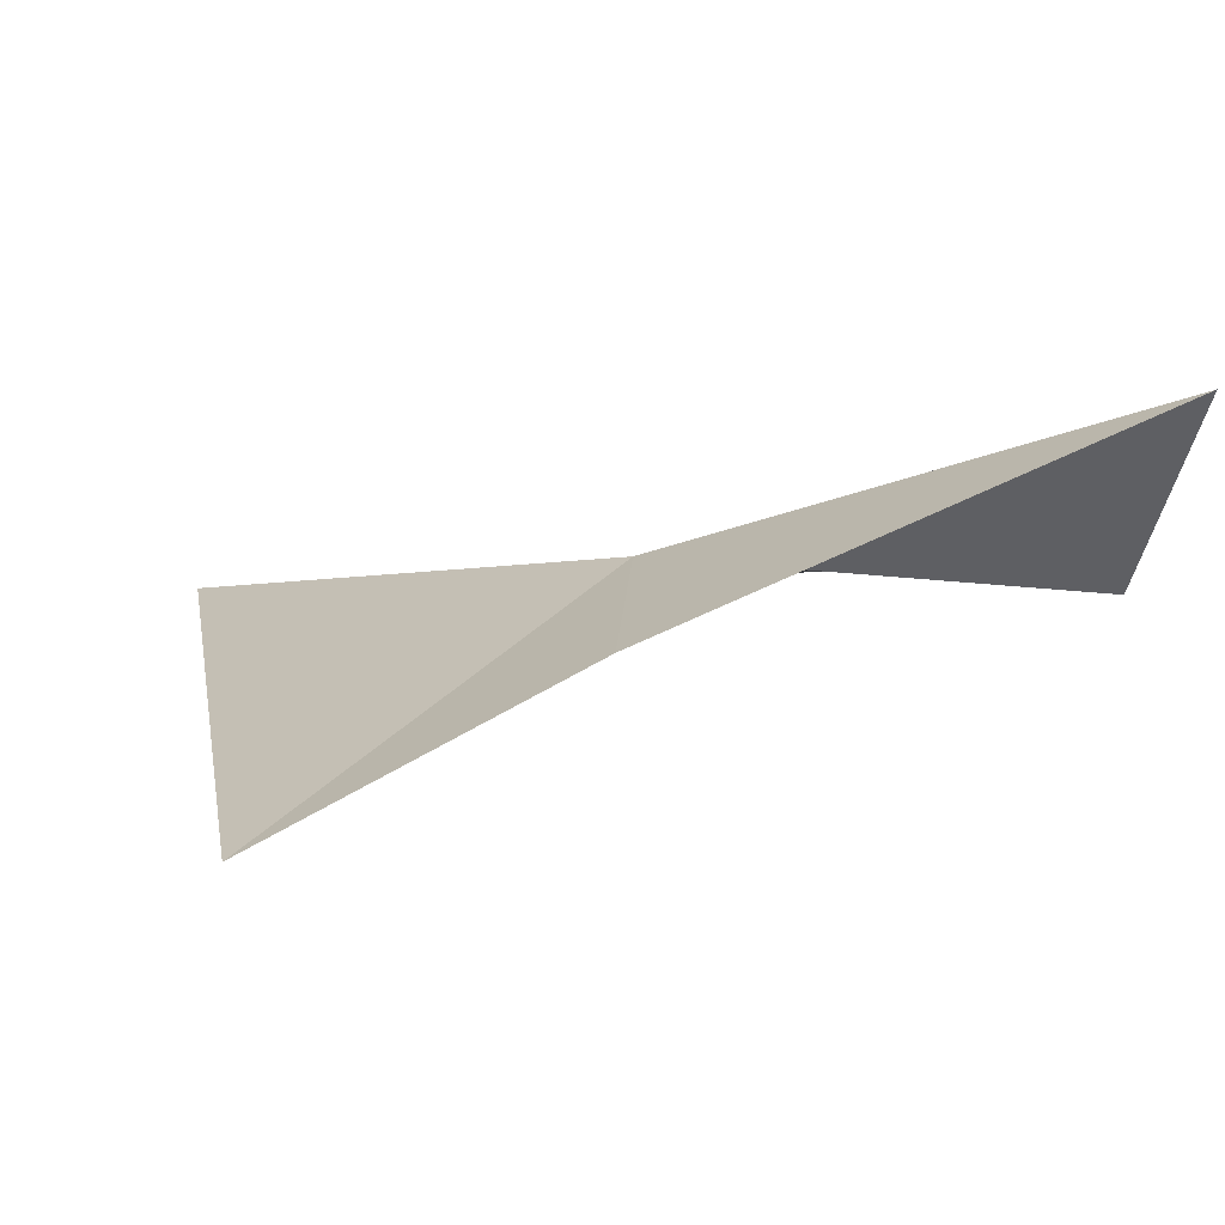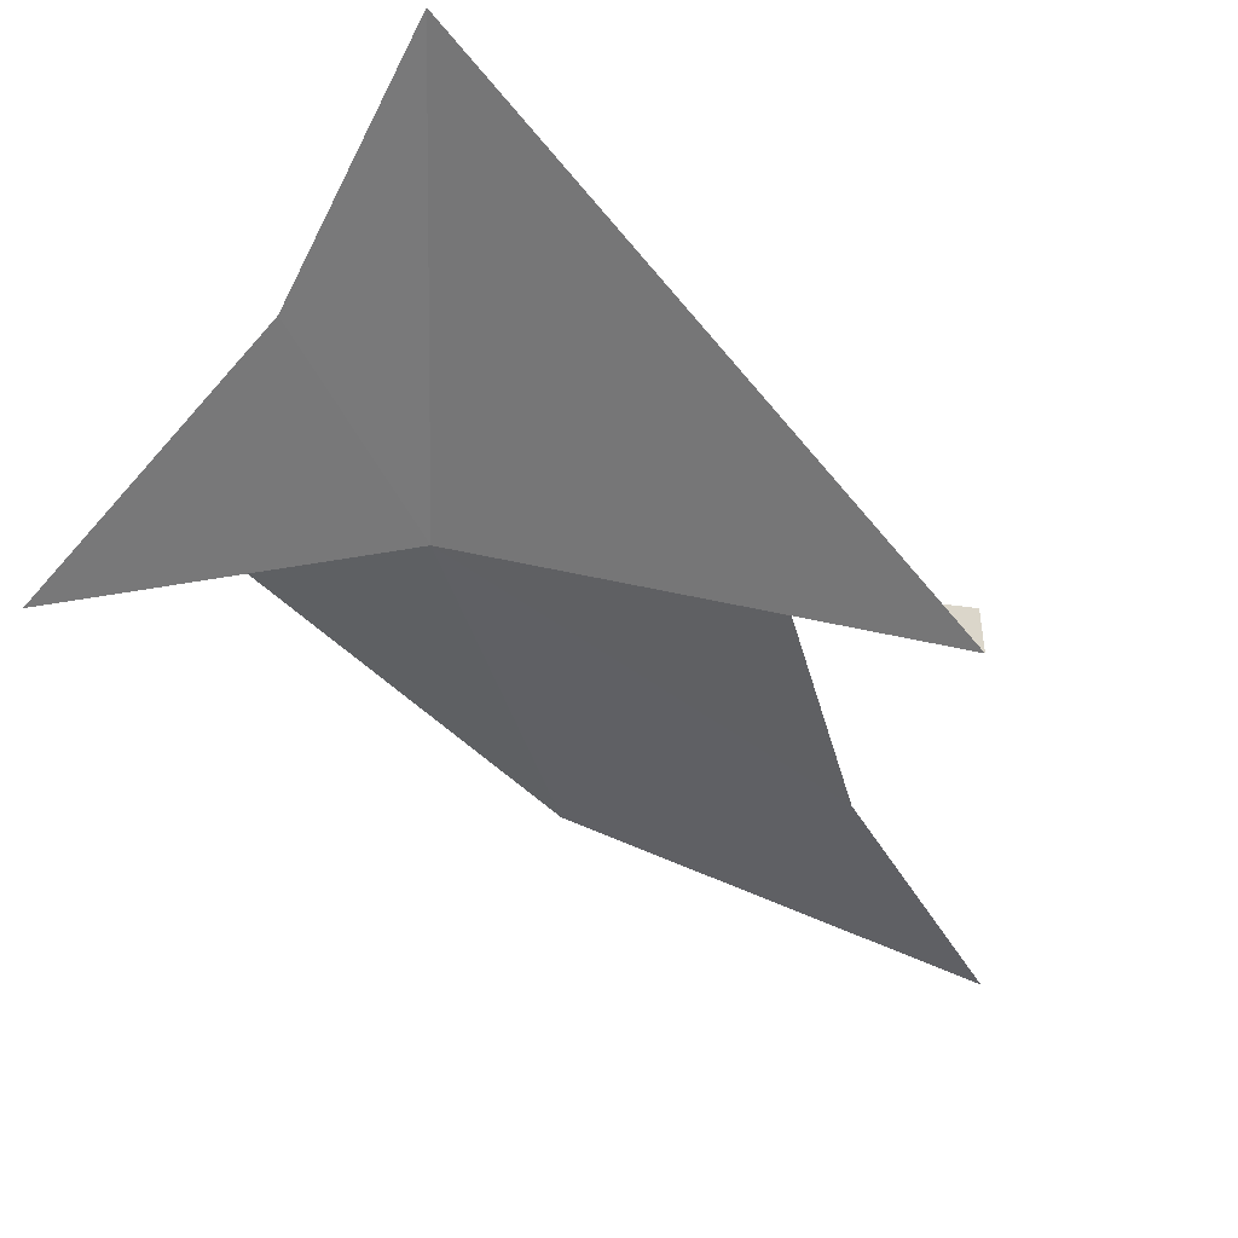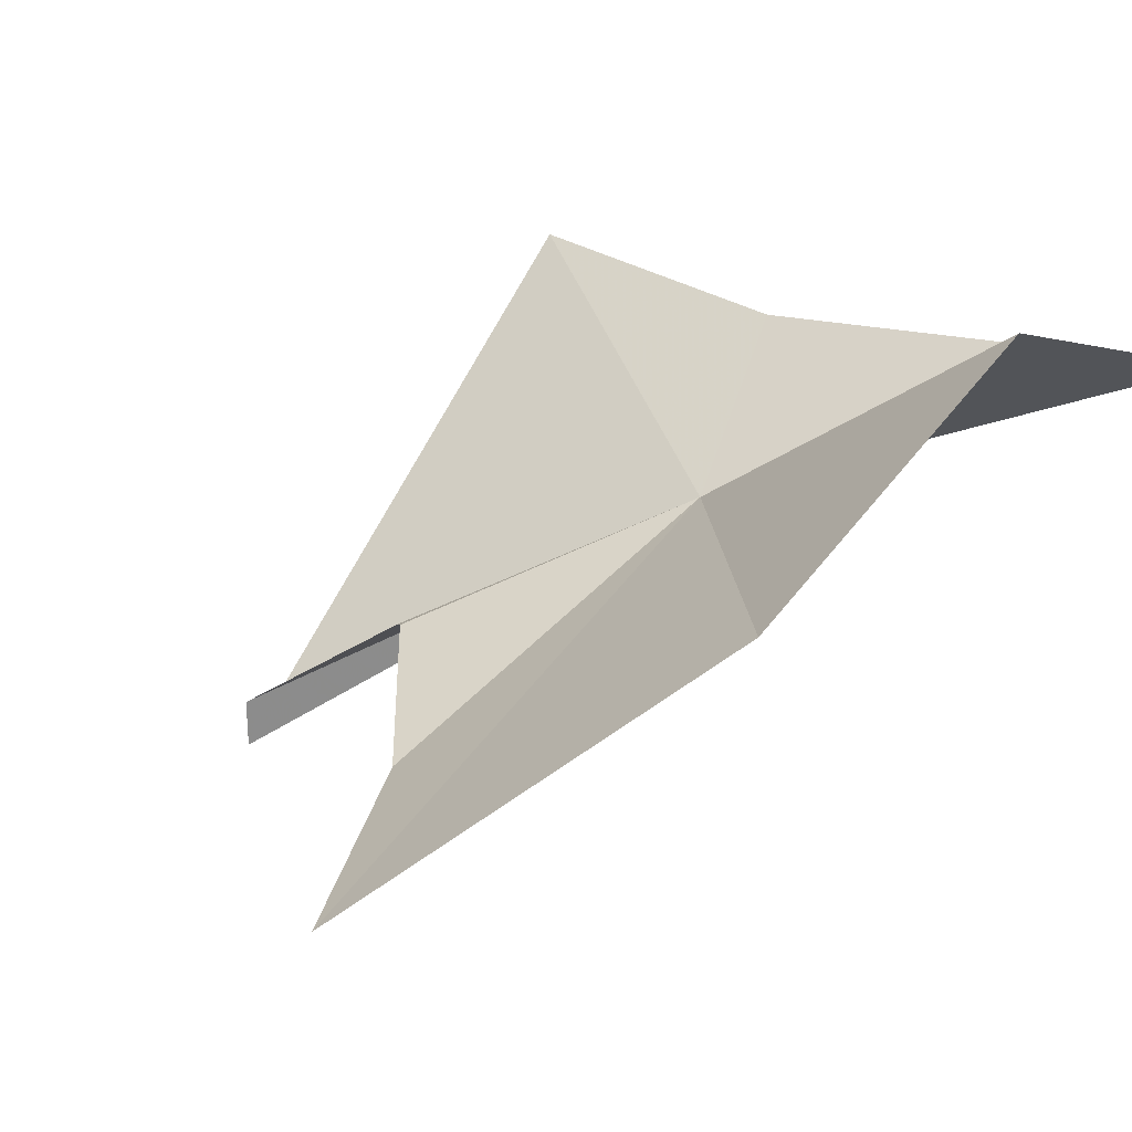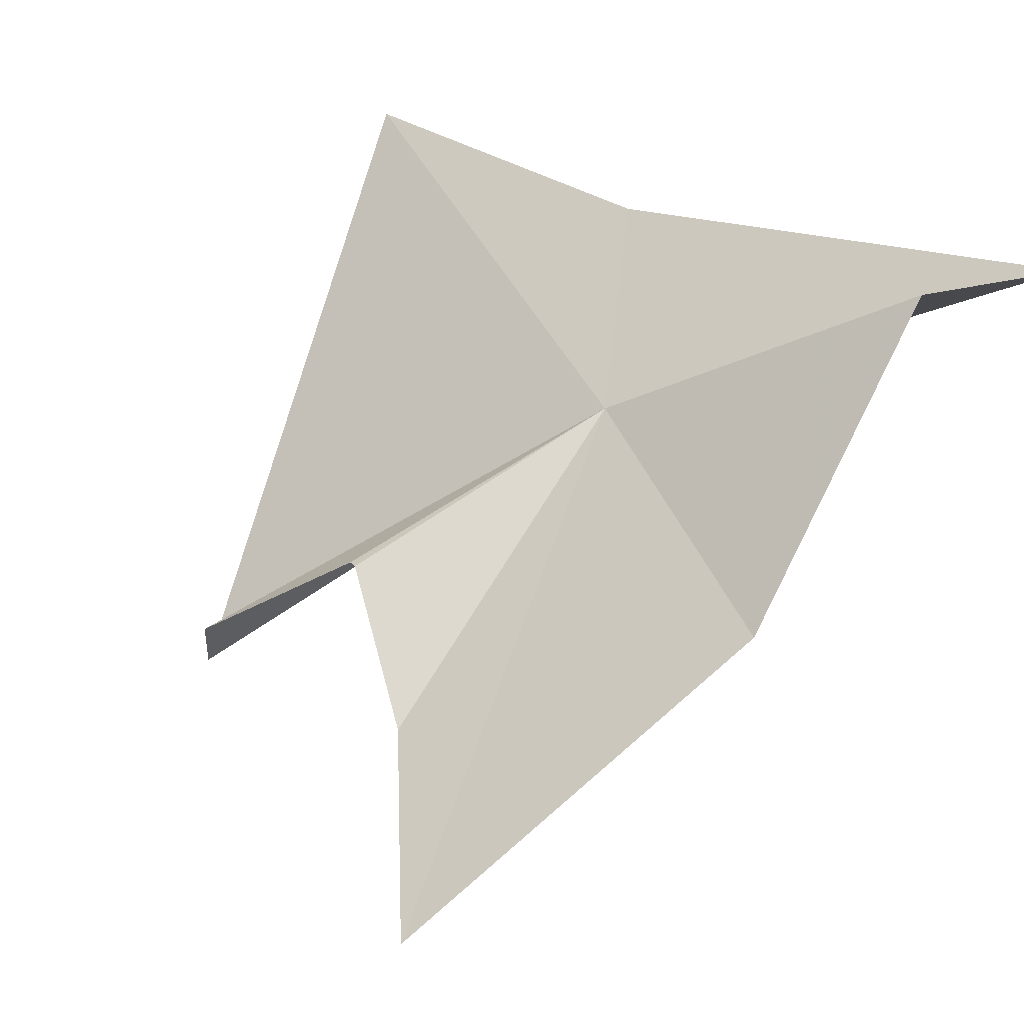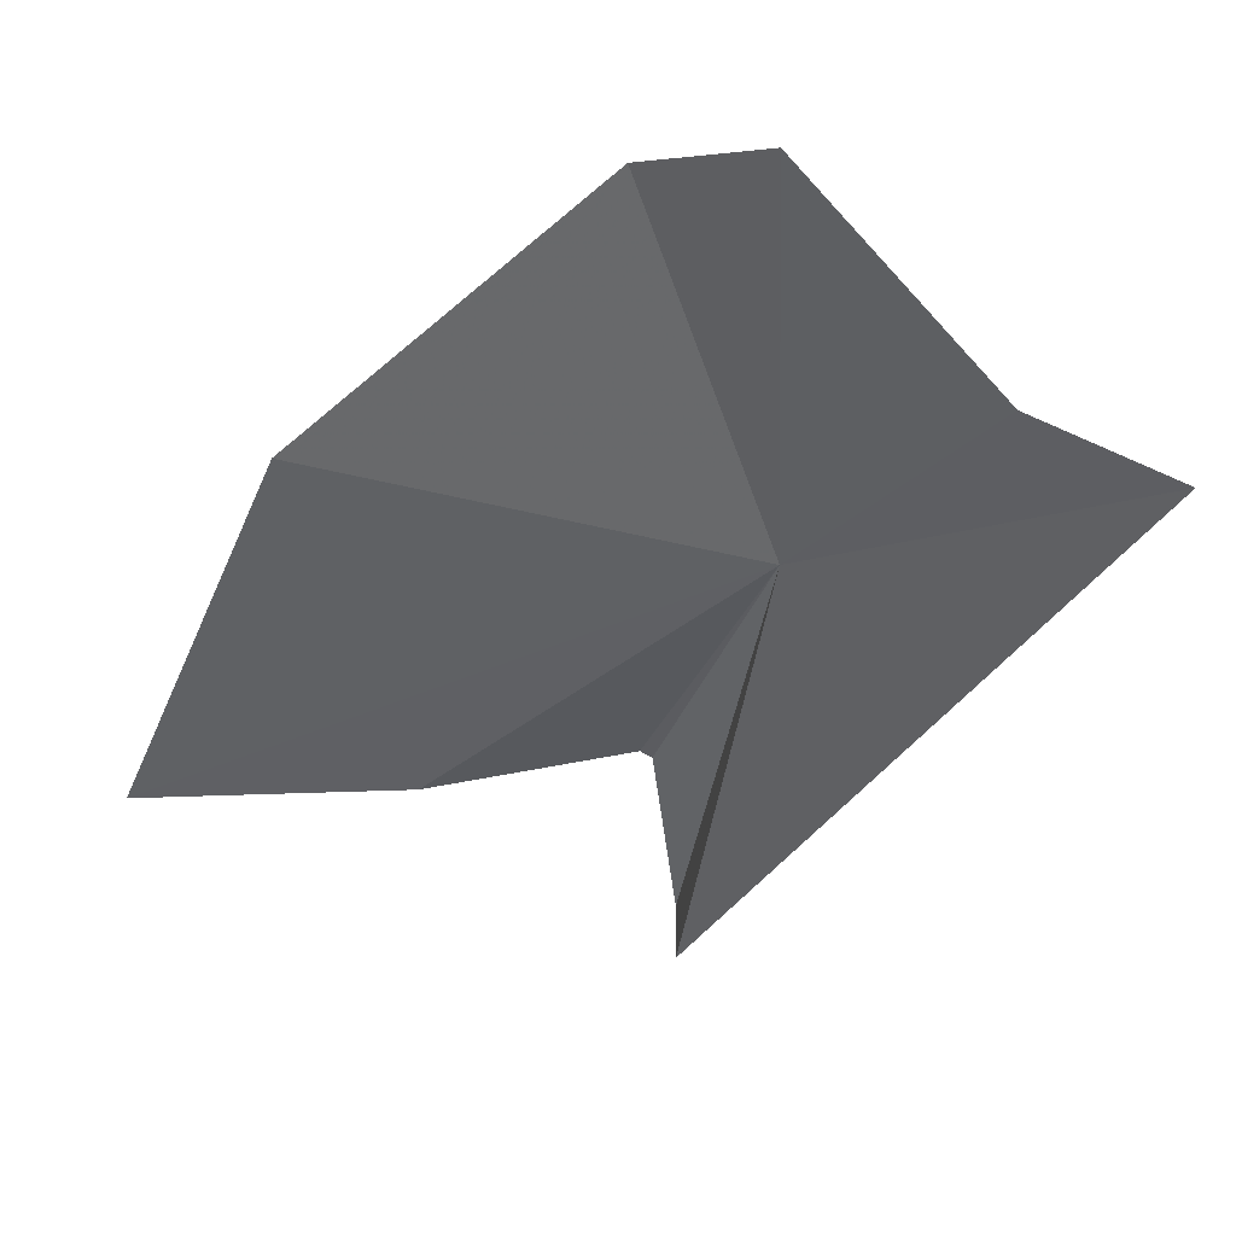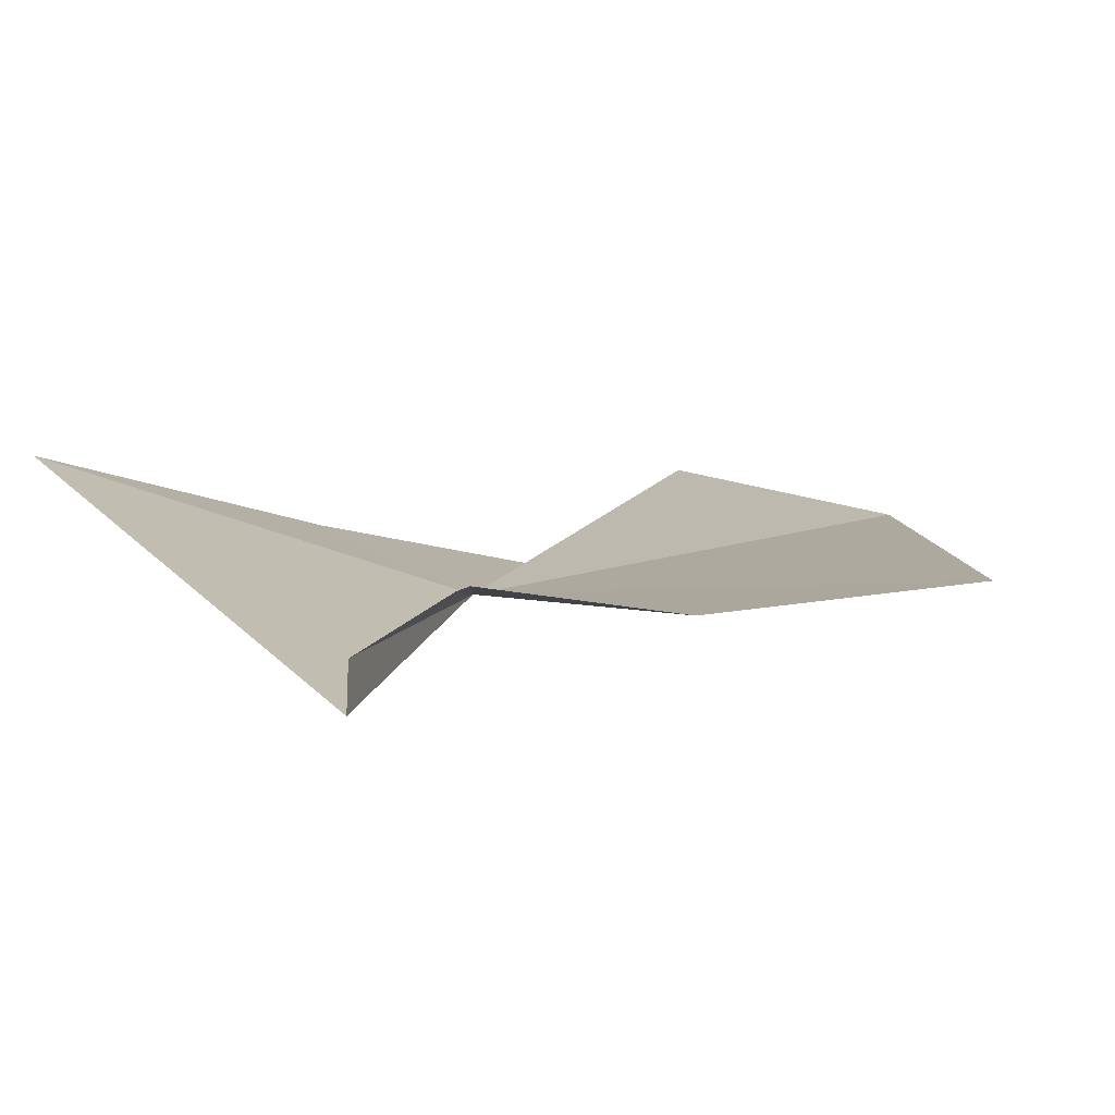
<metadata>
{"format":"obj","ext":"obj","renderer":"f3d","projection":"perspective","resolution":1024,"background":"white","views":[{"elev":70.4,"azim":151.5,"up":"+Z"},{"elev":-46.8,"azim":64.3,"up":"+Y"},{"elev":25.9,"azim":-133.8,"up":"+Y"},{"elev":43.4,"azim":-147.6,"up":"+Y"},{"elev":-12.9,"azim":-53.2,"up":"+Y"},{"elev":-21.6,"azim":147.6,"up":"+Y"}]}
</metadata>
<code>
v -13.22 -103.7 67.18
v -25.89 -97.97 75.73
v -10.56 -99.78 73.07
v -17.92 -108.7 47.37
v -13.03 -108.5 54.37
v 0 -99.6 73.16
v -3.09 -112.6 56.43
v -23.69 -101.6 58.37
v -23.27 -96.01 69.57
v -3.09 -111 56.43
v -8.224 -107.1 58.83
v -7.875 -107.3 59.03
f 1 3 2
f 1 4 5
f 1 6 3
f 1 7 6
f 1 8 4
f 1 9 8
f 1 2 9
f 1 10 7
f 1 11 12
f 1 12 10
f 1 5 11

</code>
